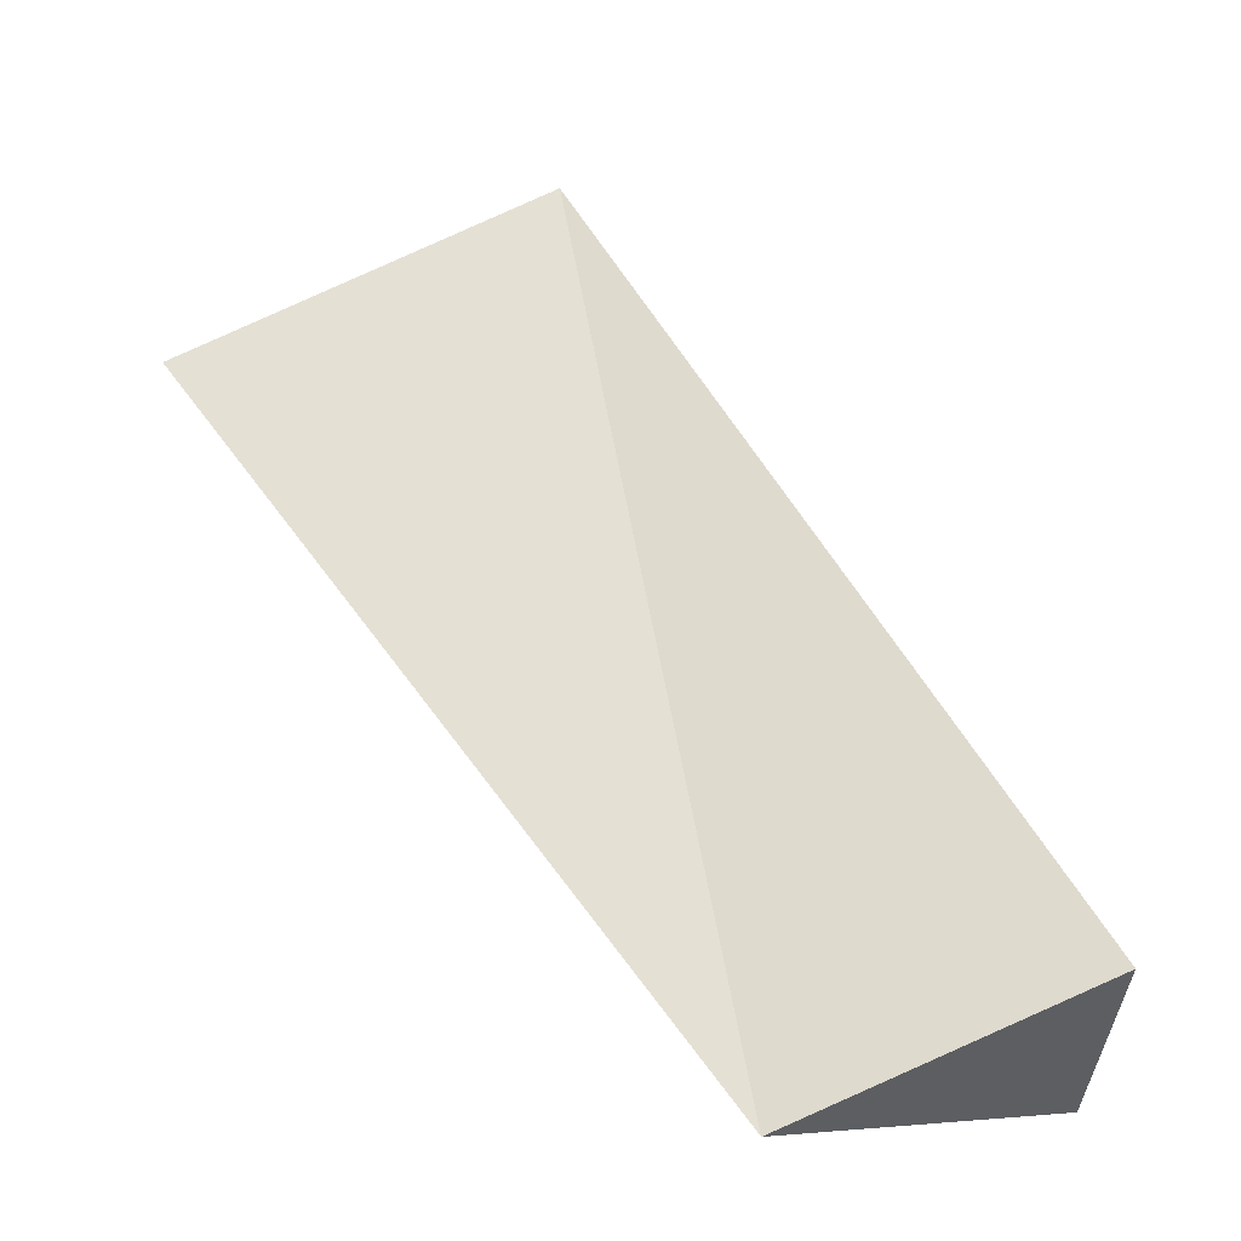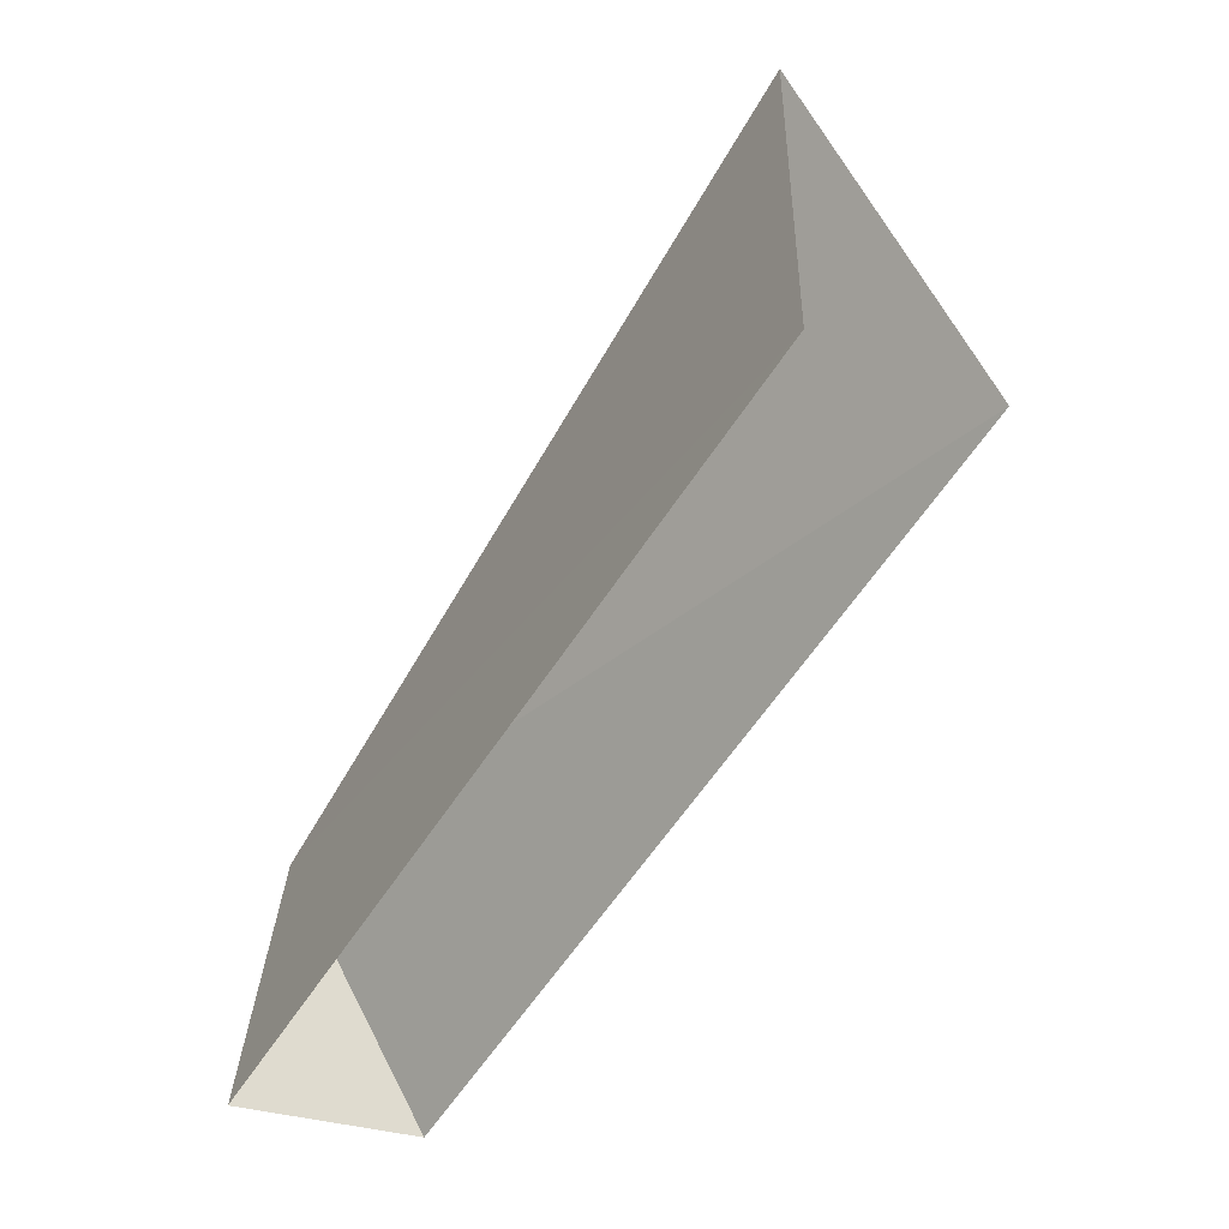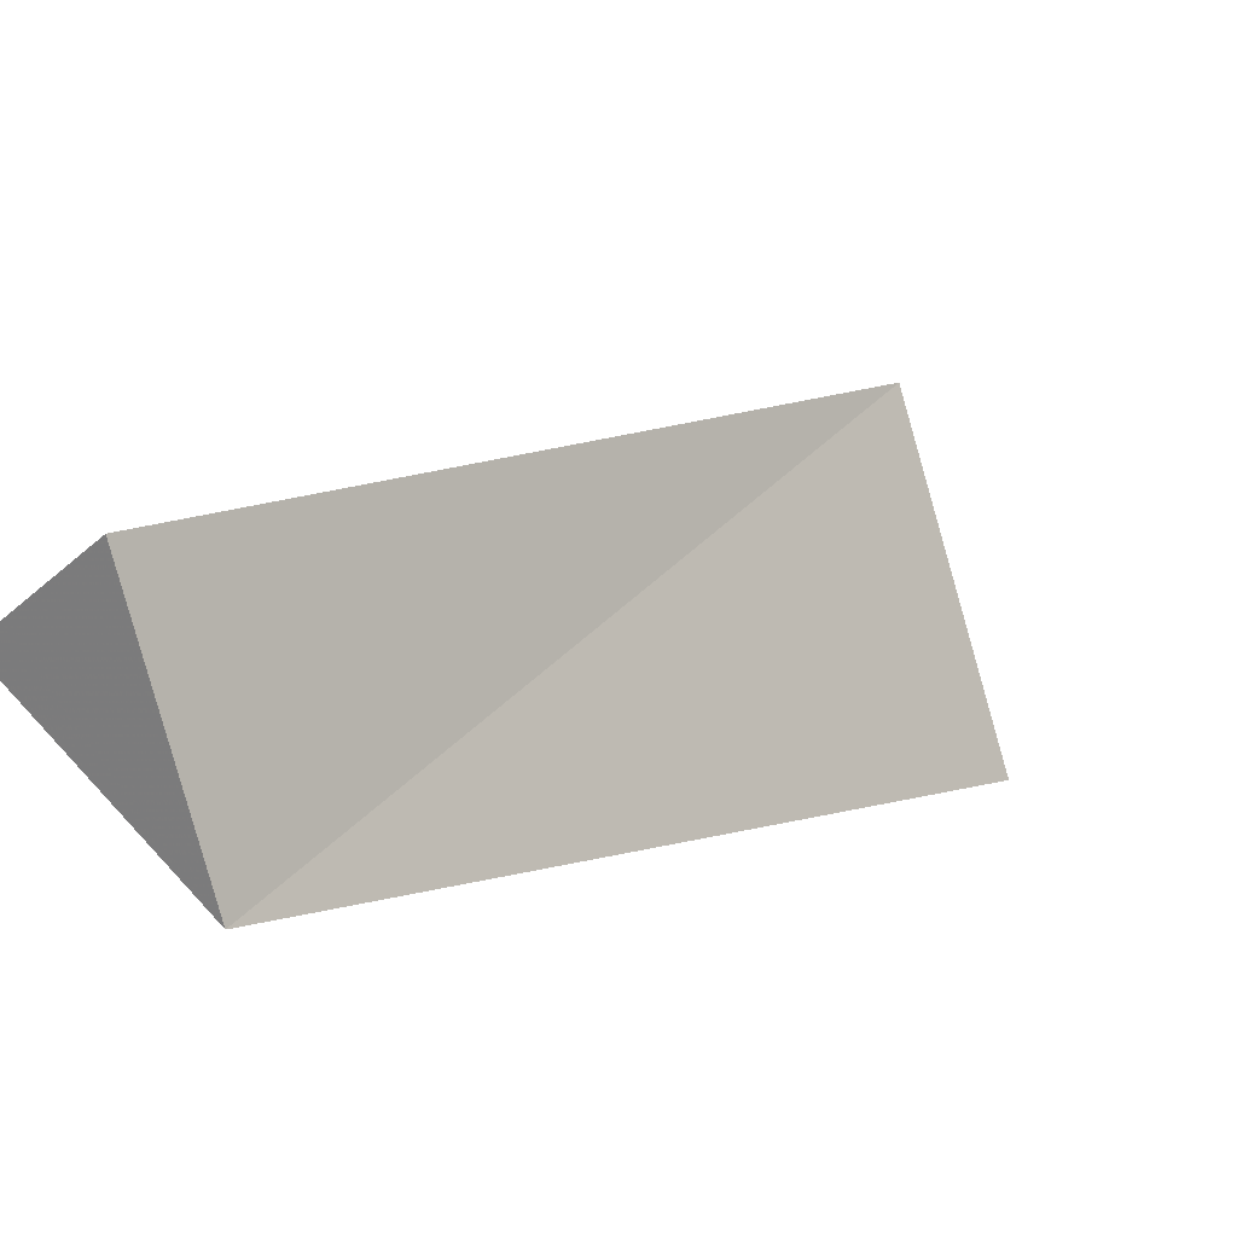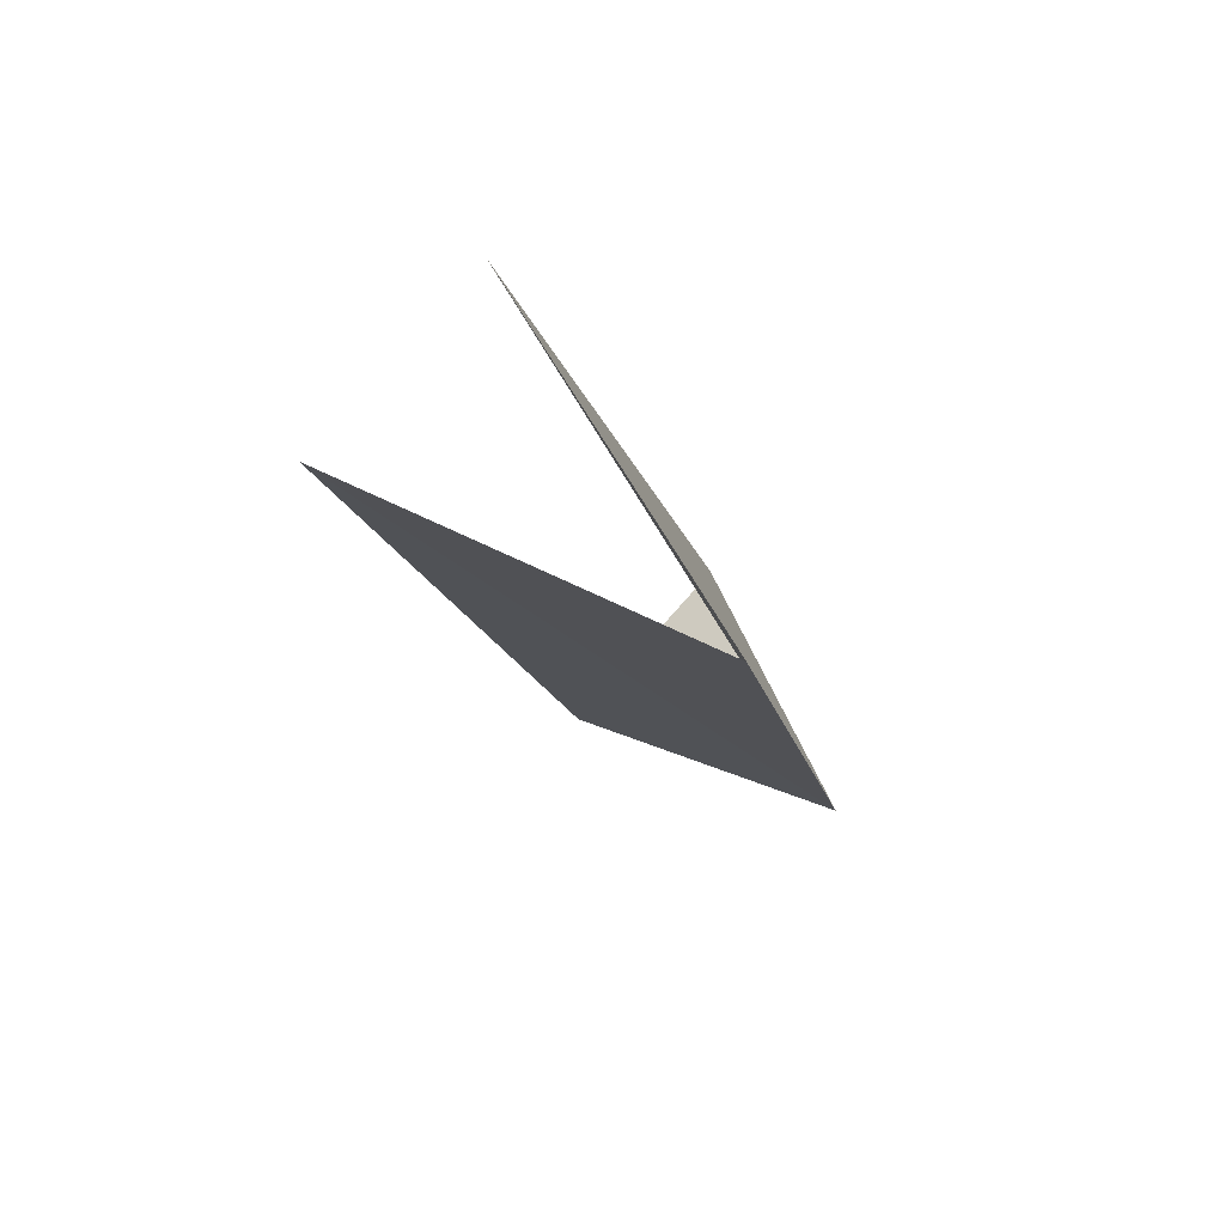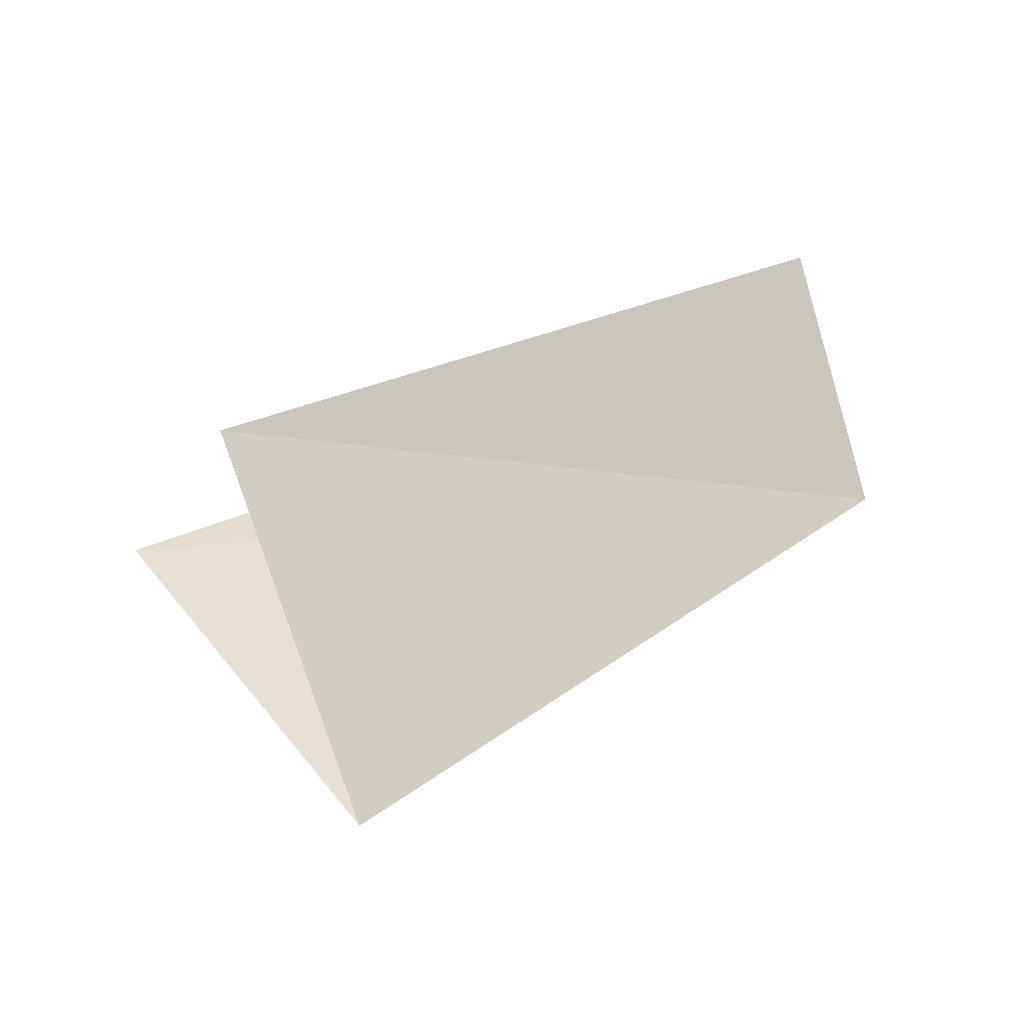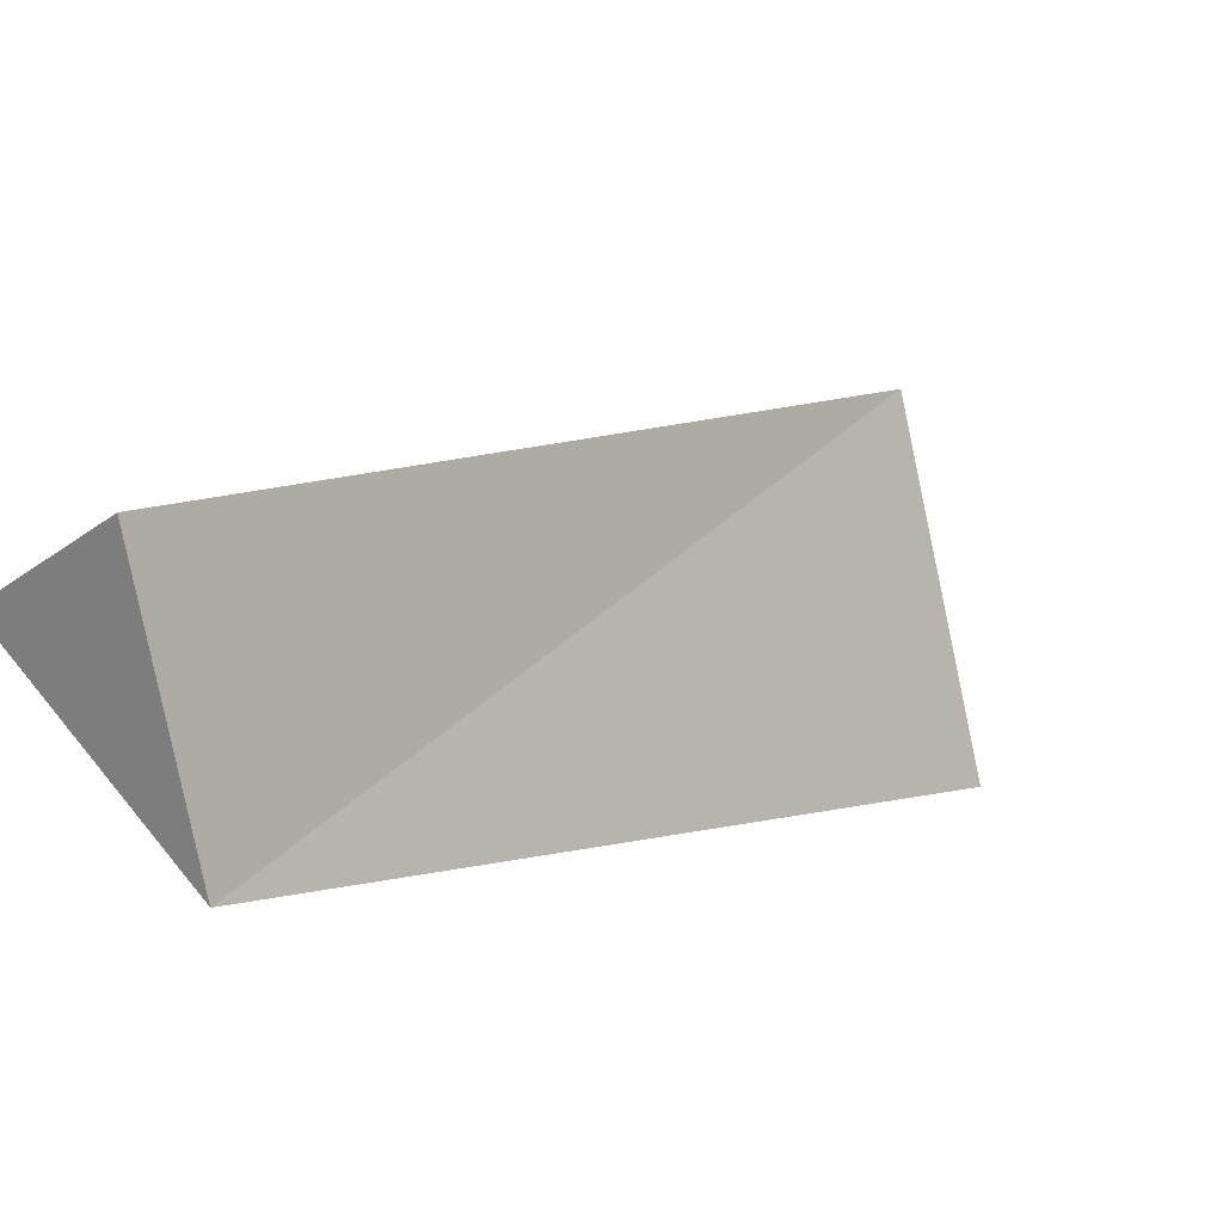
<metadata>
{"format":"obj","ext":"obj","renderer":"f3d","projection":"perspective","resolution":1024,"background":"white","views":[{"elev":-3.2,"azim":-82.5,"up":"+Y"},{"elev":64.4,"azim":12.2,"up":"+Y"},{"elev":-78.6,"azim":54.0,"up":"+Y"},{"elev":34.1,"azim":160.0,"up":"+Y"},{"elev":-26.3,"azim":-157.2,"up":"+Z"},{"elev":-76.8,"azim":50.1,"up":"+Y"}]}
</metadata>
<code>
v 20.92 19.44 8.813
v 23.43 24.21 7.525
v 22.97 23.24 5.458
v 21.09 20.18 10.46
v 24.4 23.48 7.285
v 22.07 19.45 10.22
f 1 2 3
f 1 4 2
f 1 3 5
f 1 5 6
f 1 6 4

</code>
